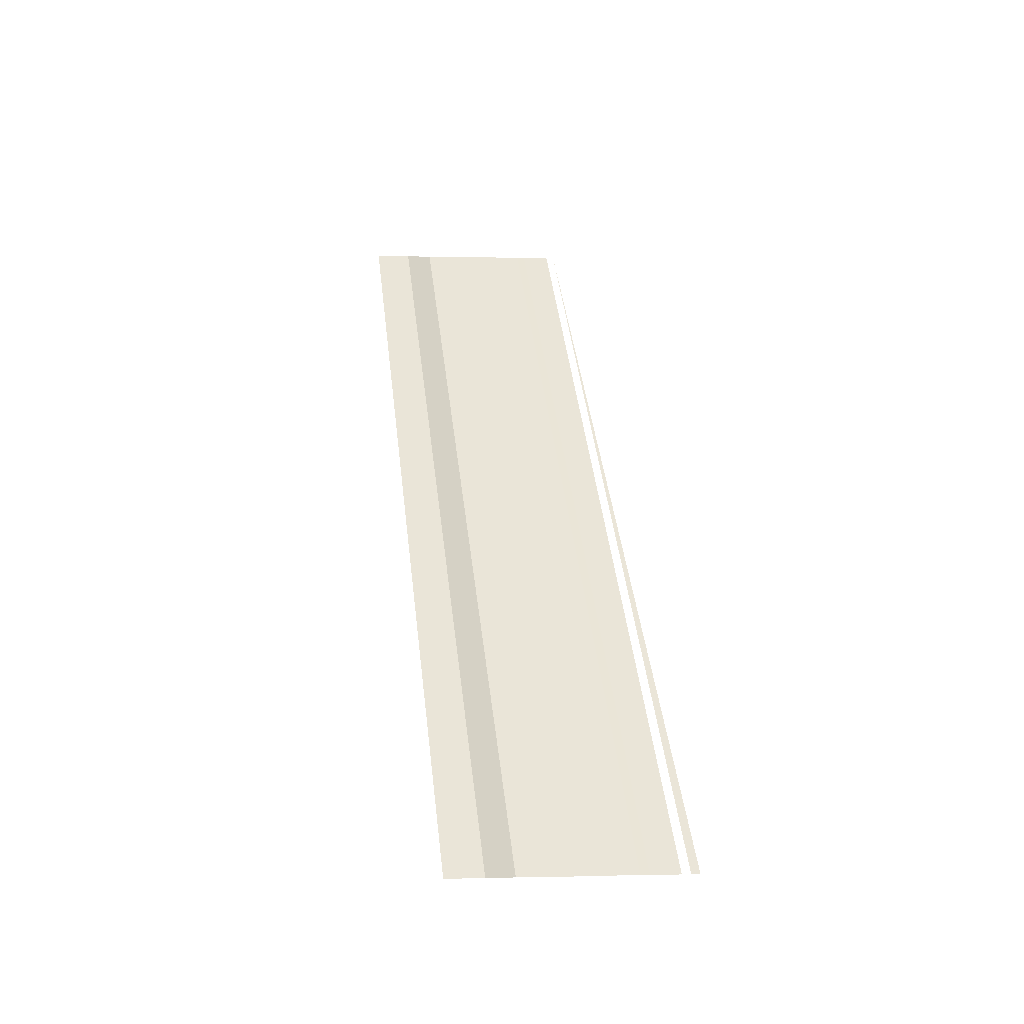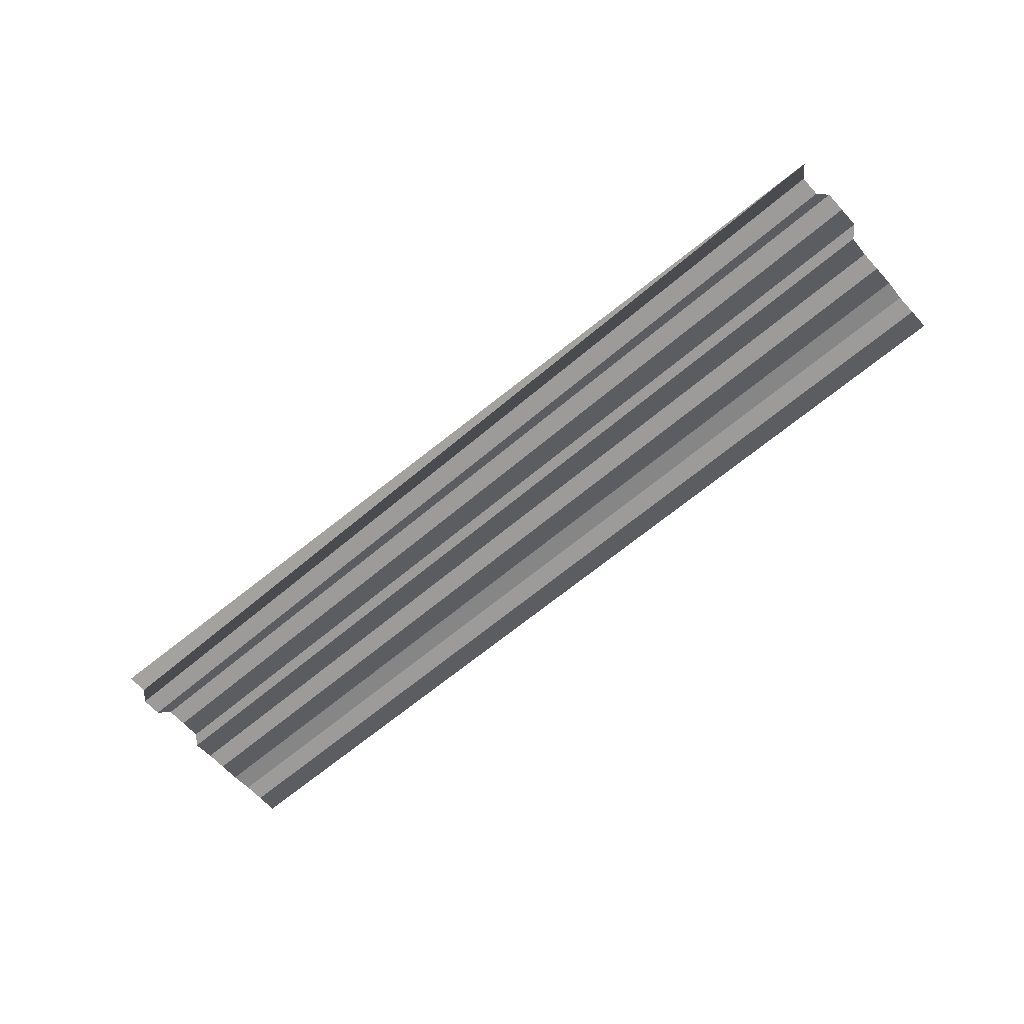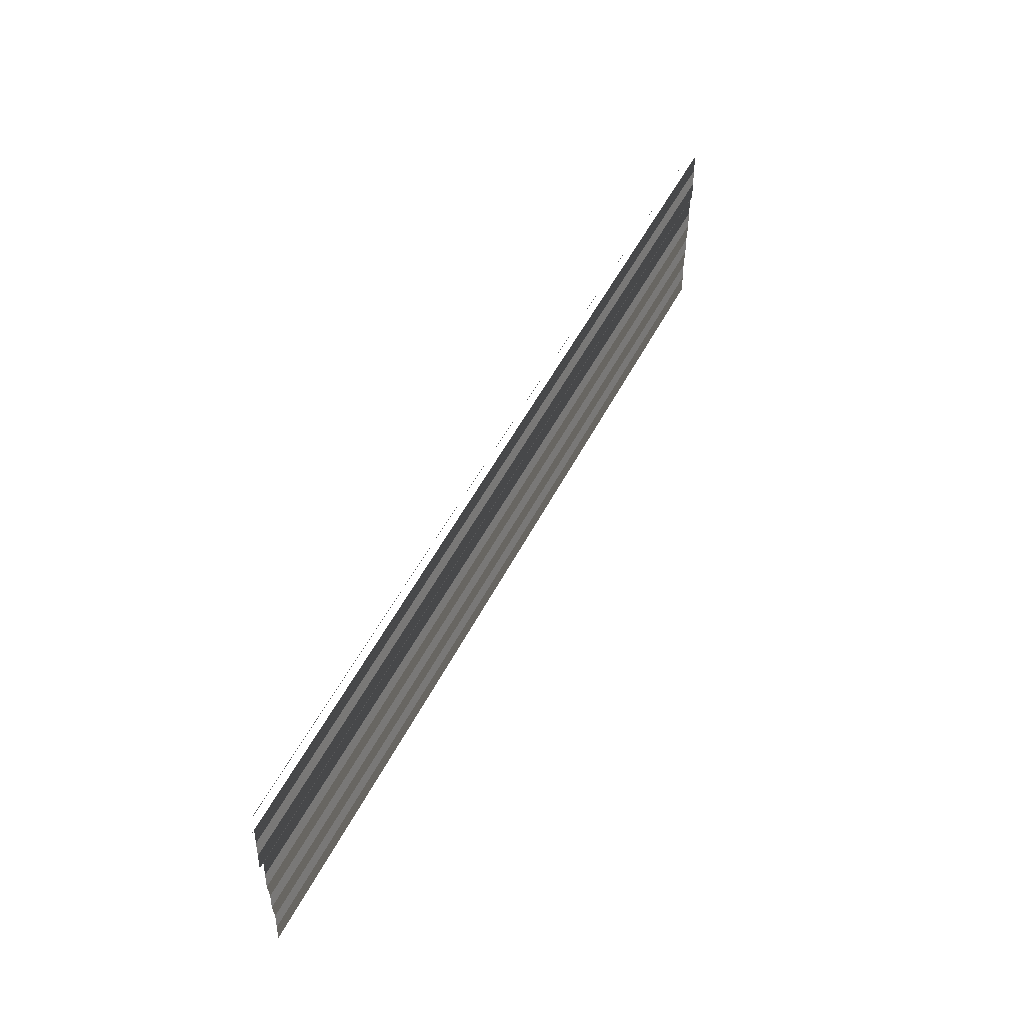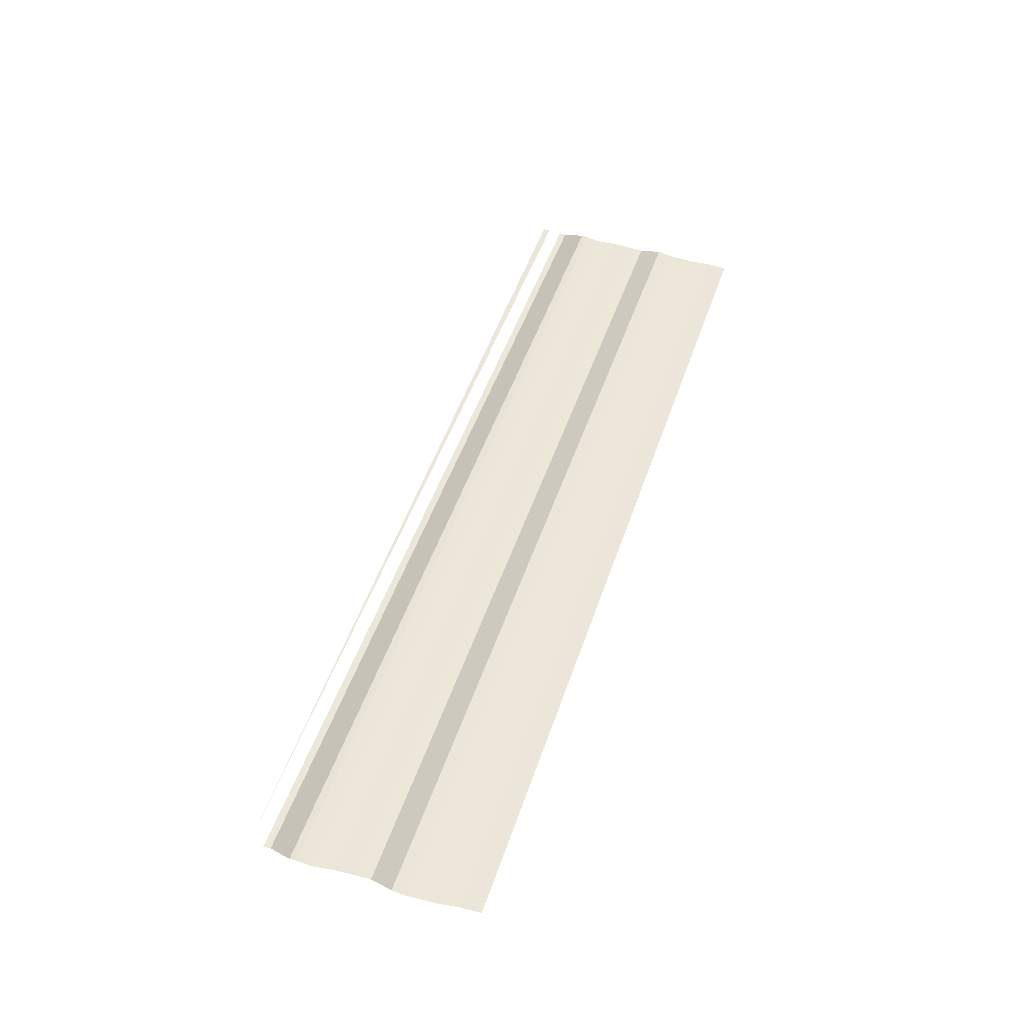
<metadata>
{"format":"obj","ext":"obj","renderer":"f3d","projection":"perspective","resolution":1024,"background":"white","views":[{"elev":43.9,"azim":-96.7,"up":"+Y"},{"elev":-61.1,"azim":40.4,"up":"+Y"},{"elev":53.1,"azim":-63.2,"up":"+Z"},{"elev":48.2,"azim":108.6,"up":"+Y"}]}
</metadata>
<code>
o 5587
v 2174 1891 16.05
v 2174 1891 16.05
v 2174 1891 16.05
v 2174 1891 16.05
v 2174 1891 16.05
v 2174 1891 16.05
v 2174 1891 16.05
v 2174 1891 16.05
v 2174 1891 16.05
v 2174 1891 16.05
v 2174 1891 16.05
v 2174 1891 16.05
v 2174 1891 16.05
v 2174 1891 16.05
v 2174 1891 16.05
v 2174 1891 16.05
v 2174 1891 16.05
v 2174 1891 16.05
v 2174 1891 16.05
v 2174 1891 16.05
v 2174 1891 16.05
v 2174 1891 16.05
v 2174 1891 16.05
v 2174 1891 16.05
v 2174 1891 16.05
v 2174 1891 16.05
v 2174 1891 16.05
v 2174 1891 16.05
v 2174 1891 16.05
v 2174 1891 16.05
v 2174 1891 16.05
v 2174 1891 16.05
v 2174 1891 16.05
v 2174 1891 16.05
v 2174 1891 16.05
v 2174 1891 16.05
v 2174 1891 16.05
v 2174 1891 16.05
v 2174 1891 16.05
v 2174 1891 16.05
v 2174 1891 16.05
v 2174 1891 16.05
v 2174 1891 16.05
v 2174 1891 16.05
v 2174 1891 16.05
v 2174 1891 16.05
v 2174 1891 16.05
v 2174 1891 16.05
v 2174 1891 16.05
v 2174 1891 16.05
v 2174 1891 16.05
v 2174 1891 16.05
v 2174 1891 16.05
v 2174 1891 16.05
v 2174 1891 16.05
v 2174 1891 16.05
v 2174 1891 16.05
v 2174 1891 16.05
v 2174 1891 16.05
v 2174 1891 16.05
v 2174 1891 16.05
v 2174 1891 16.05
v 2174 1891 16.05
v 2174 1891 16.05
v 2174 1891 16.05
v 2174 1891 16.05
v 2174 1891 16.05
v 2174 1891 16.05
v 2174 1891 16.05
v 2174 1891 16.05
v 2174 1891 16.05
v 2174 1891 16.05
v 2174 1891 16.05
v 2174 1891 16.05
v 2174 1891 16.05
v 2174 1891 16.05
v 2174 1891 16.05
v 2174 1891 16.05
v 2174 1891 16.05
v 2174 1891 16.05
v 2174 1891 16.05
v 2174 1891 16.05
v 2174 1891 16.05
v 2174 1891 16.05
v 2174 1891 16.05
v 2174 1891 16.05
v 2174 1891 16.05
v 2174 1891 16.05
v 2174 1891 16.05
v 2174 1891 16.05
v 2174 1891 16.05
v 2174 1891 16.05
v 2174 1891 16.05
v 2174 1891 16.05
v 2174 1891 16.05
v 2174 1891 16.05
v 2174 1891 16.05
v 2174 1891 16.05
v 2174 1891 16.05
v 2174 1891 16.05
v 2174 1891 16.05
v 2174 1891 16.05
v 2174 1891 16.05
v 2174 1891 16.05
v 2174 1891 16.05
v 2174 1891 16.05
v 2174 1891 16.05
v 2174 1891 16.05
v 2174 1891 16.05
v 2174 1891 16.05
v 2174 1891 16.05
v 2174 1891 16.05
v 2174 1891 16.06
v 2174 1891 16.05
v 2174 1891 16.06
v 2174 1891 16.05
v 2174 1891 16.05
v 2174 1891 16.06
v 2174 1891 16.05
v 2174 1891 16.06
v 2174 1891 16.06
v 2174 1891 16.06
v 2174 1891 16.06
v 2174 1891 16.06
v 2174 1891 16.06
f 1 2 3
f 3 4 5
f 6 7 8
f 8 9 10
f 11 12 13
f 13 14 15
f 16 17 18
f 18 19 20
f 21 22 23
f 23 24 25
f 26 27 28
f 28 29 30
f 31 32 33
f 33 34 35
f 36 37 38
f 38 39 40
f 41 42 43
f 43 44 45
f 46 47 48
f 48 49 50
f 51 52 53
f 53 54 55
f 56 57 58
f 58 59 60
f 61 62 63
f 63 64 65
f 66 67 68
f 68 69 70
f 71 72 73
f 73 74 75
f 76 77 78
f 78 79 80
f 81 82 83
f 83 84 85
f 86 87 88
f 88 89 90
f 91 92 93
f 93 94 95
f 96 97 98
f 98 99 100
f 101 102 103
f 103 104 105
f 106 107 108
f 108 109 110
f 111 112 113
f 113 114 115
f 116 117 118
f 118 119 120
f 121 122 123
f 124 125 123

</code>
